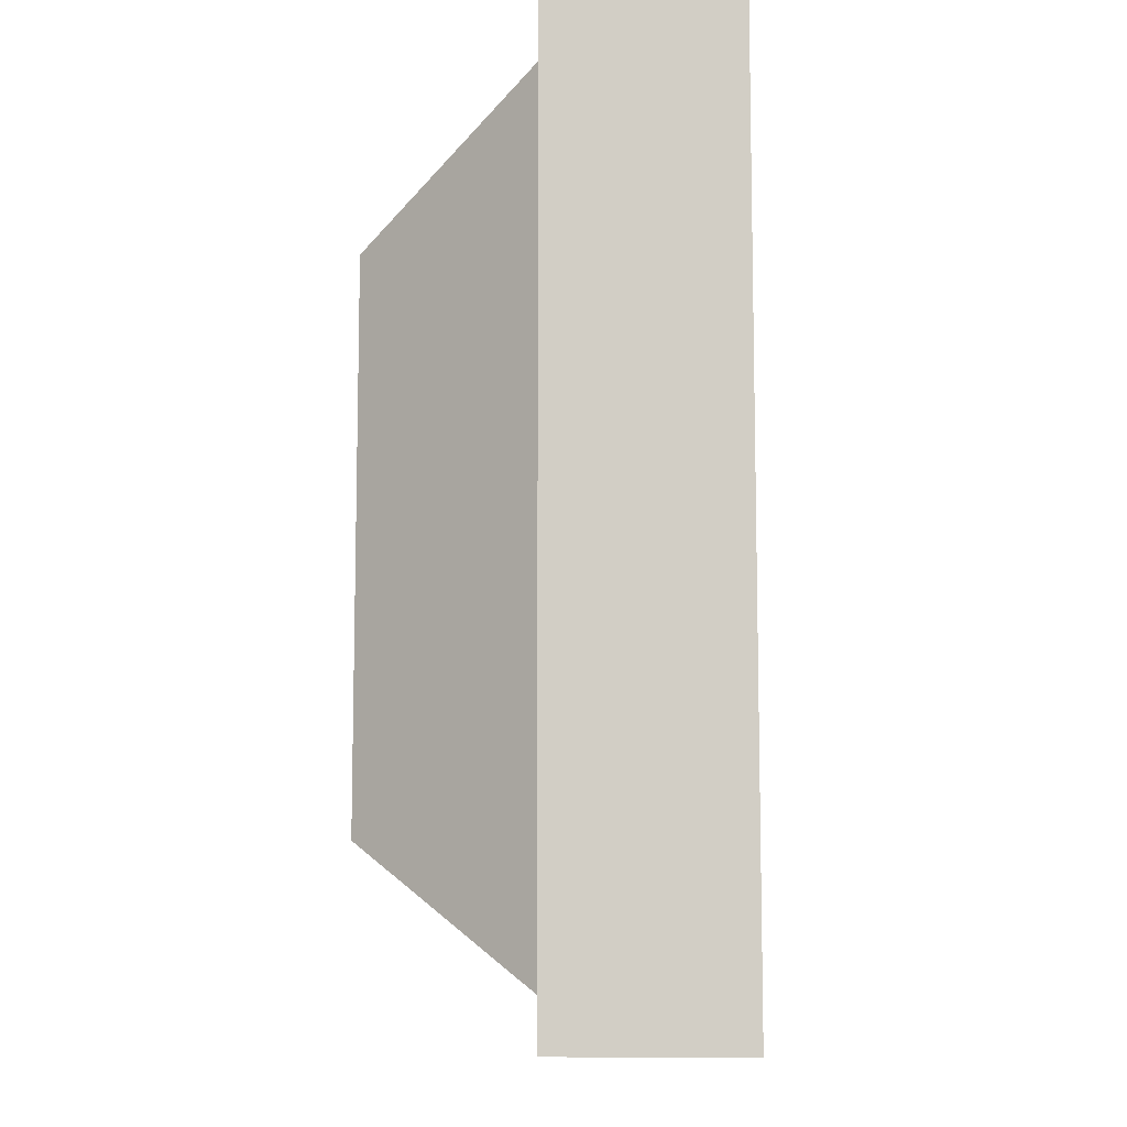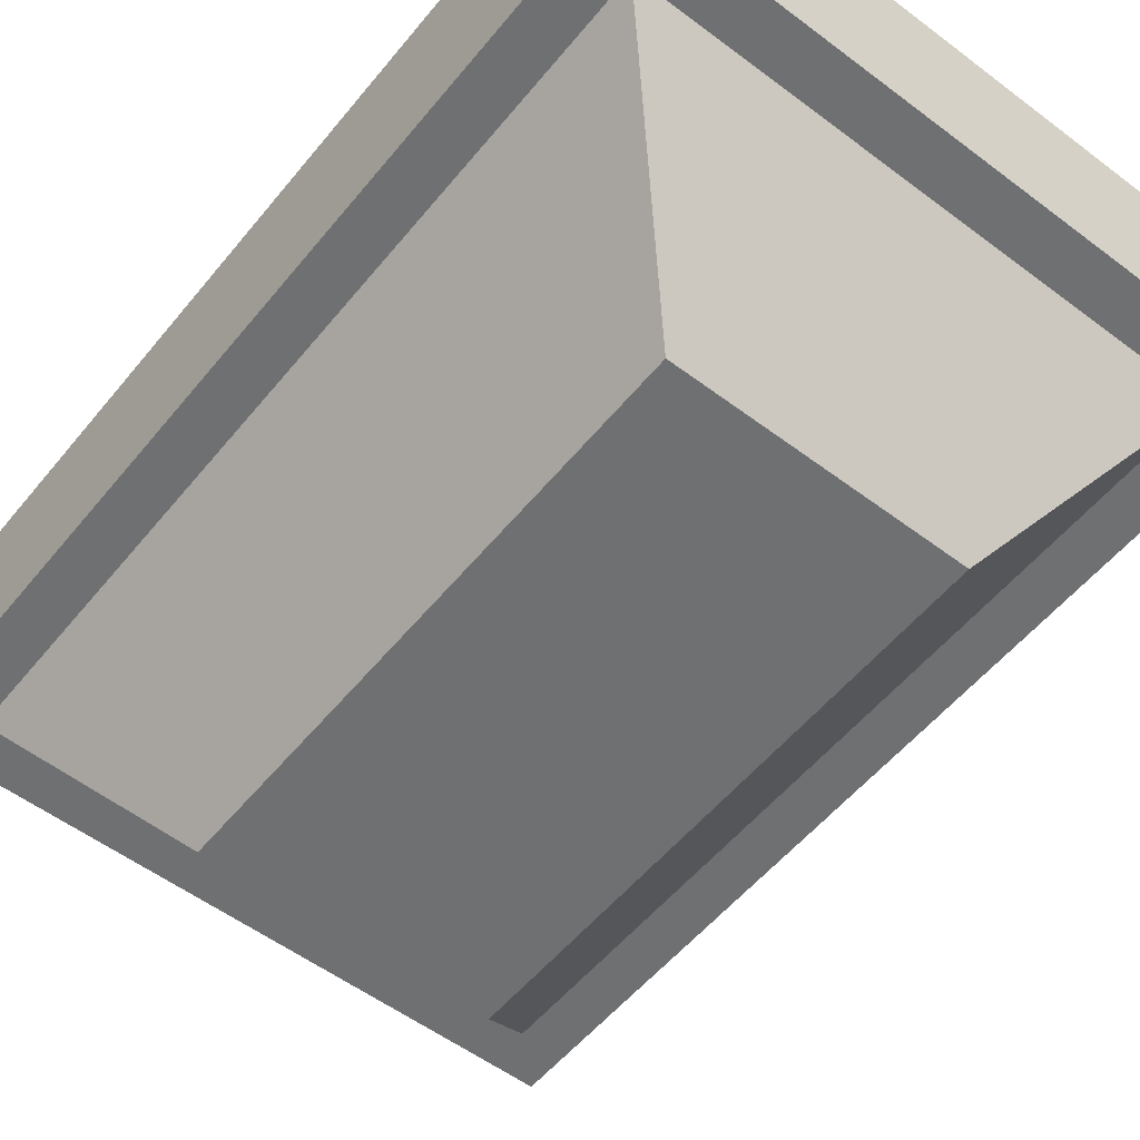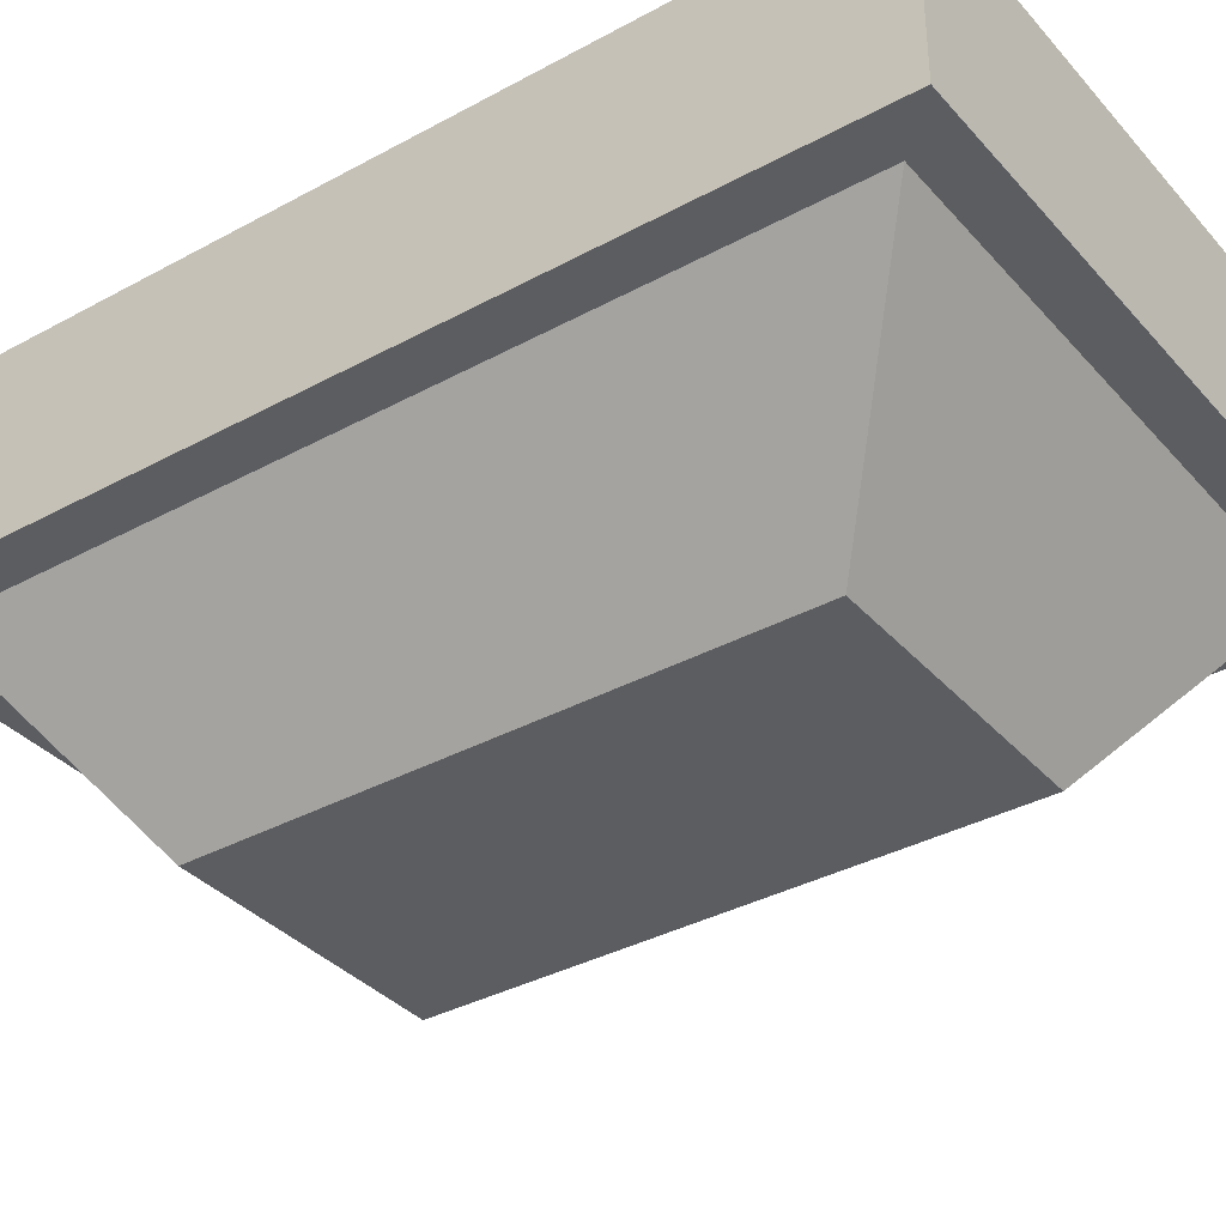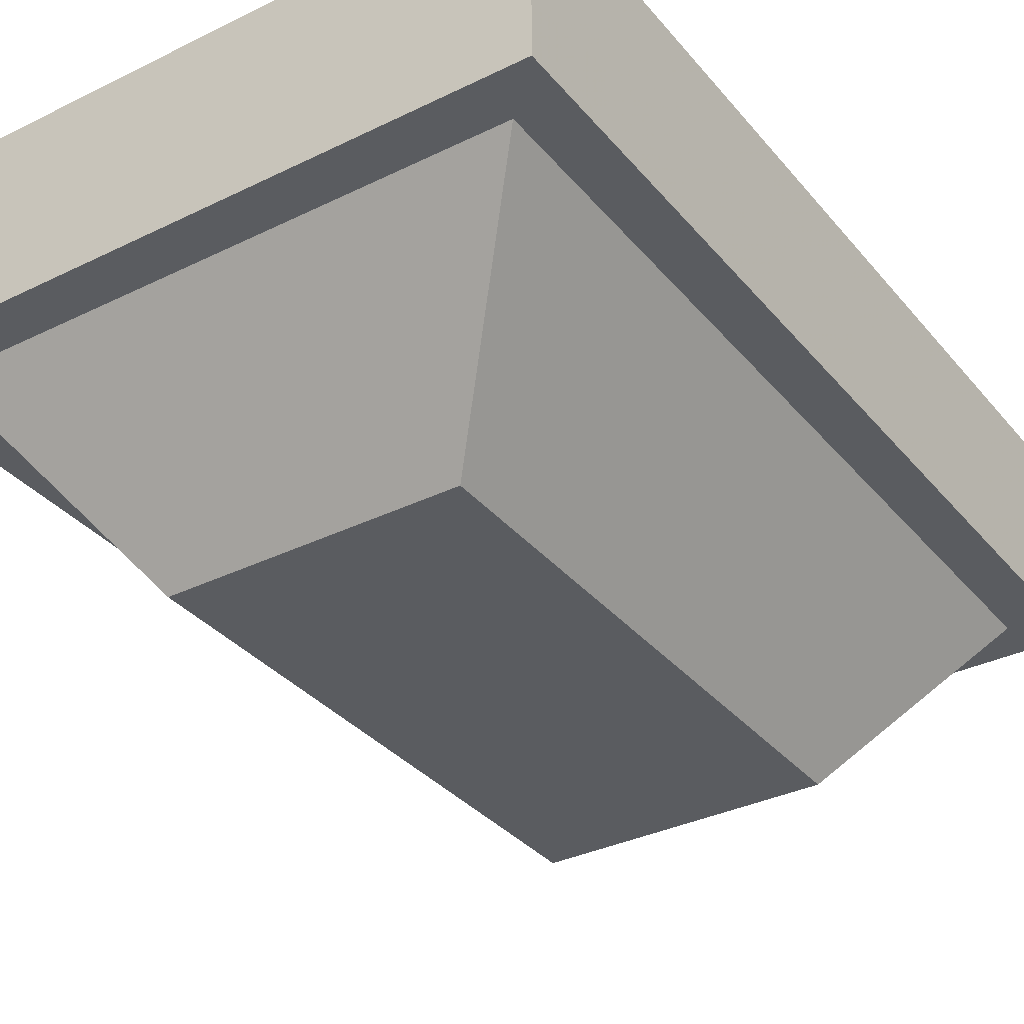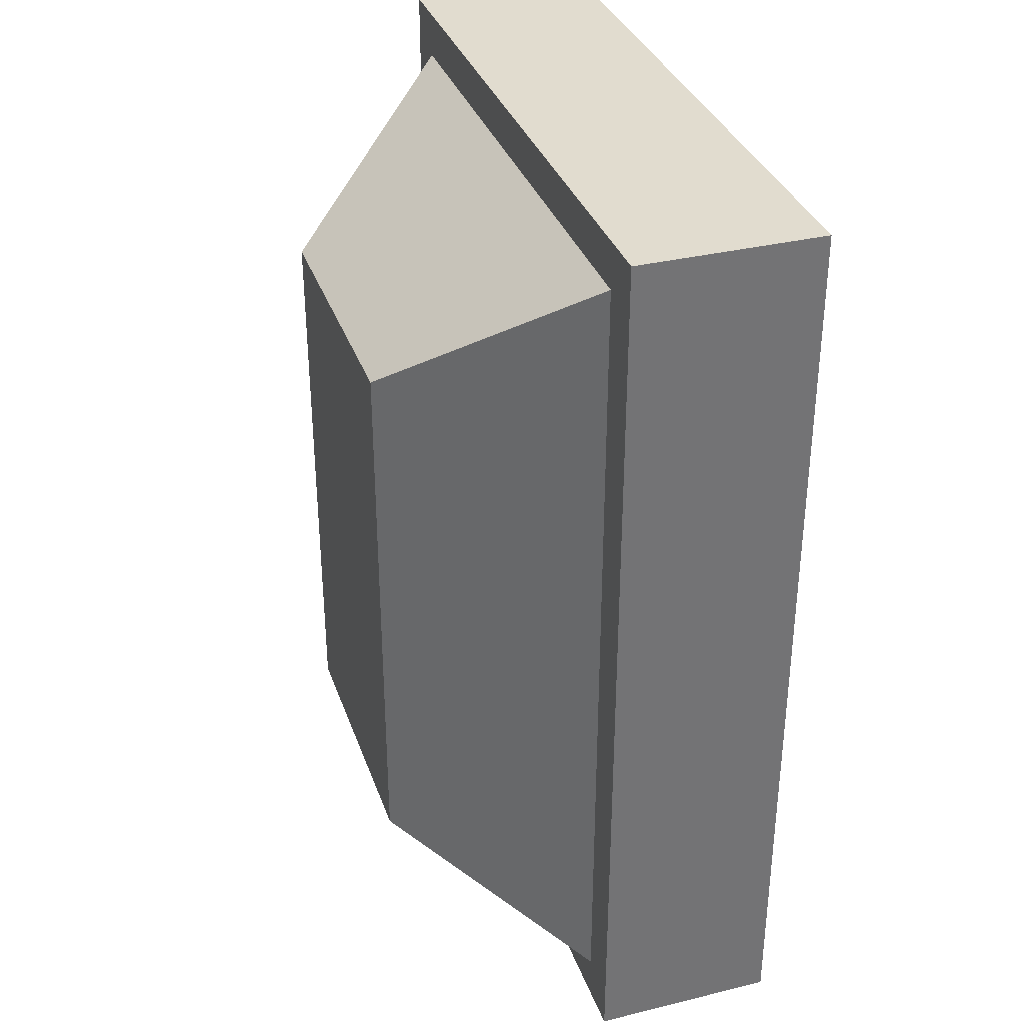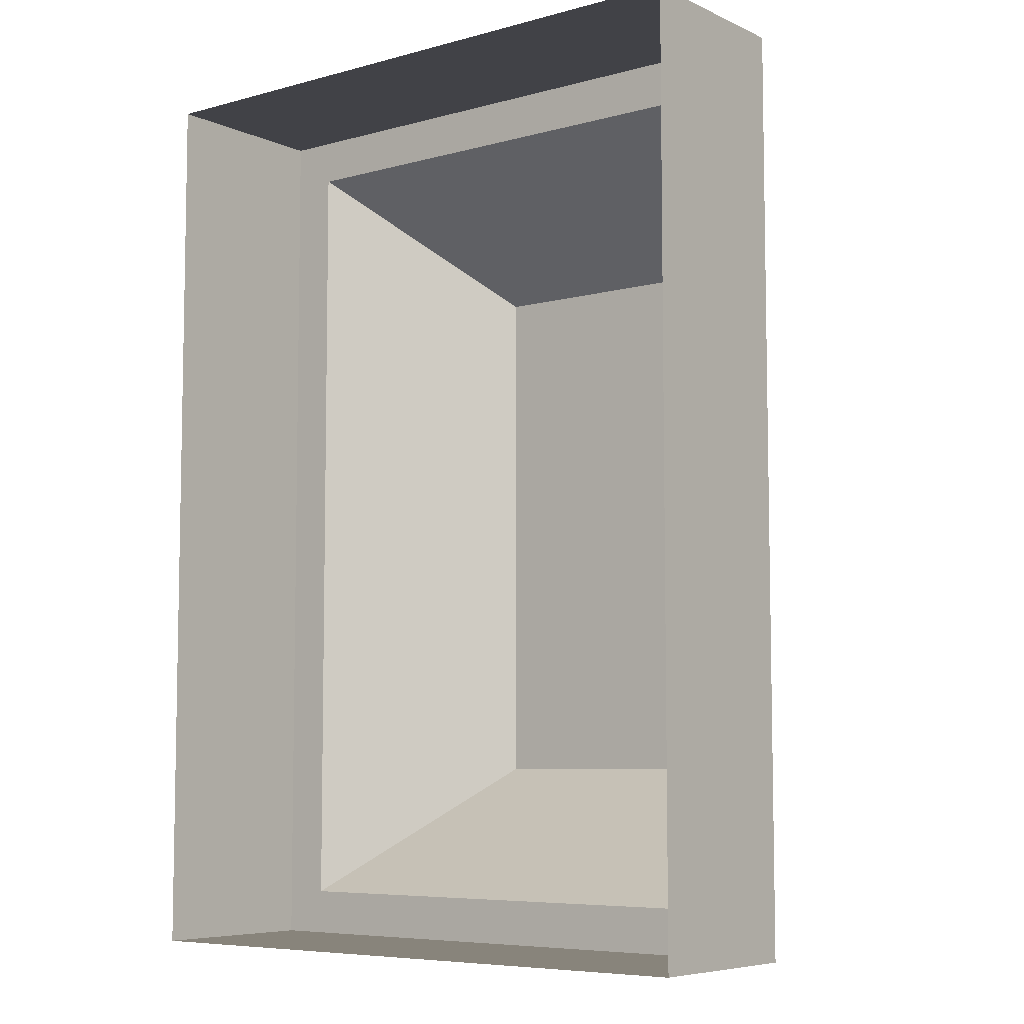
<metadata>
{"format":"obj","ext":"obj","renderer":"f3d","projection":"perspective","resolution":1024,"background":"white","views":[{"elev":-9.4,"azim":93.9,"up":"+Z"},{"elev":-54.9,"azim":-38.5,"up":"+Y"},{"elev":-35.9,"azim":125.6,"up":"+Y"},{"elev":-34.1,"azim":-146.4,"up":"+Y"},{"elev":34.5,"azim":71.9,"up":"+Z"},{"elev":-6.8,"azim":-141.9,"up":"+Z"}]}
</metadata>
<code>
v -0.1094 0 0.1562
v -0.1094 0 -0.1562
v -0.1094 -0.0625 -0.1562
v -0.1094 -0.0625 0.1562
v 0.1094 0 0.1562
v 0.1094 -0.0625 0.1562
v 0.1094 0 -0.1562
v 0.1094 -0.0625 -0.1562
v -0.09375 -0.0625 -0.1406
v -0.09375 -0.0625 0.1406
v 0.09375 -0.0625 0.1406
v 0.09375 -0.0625 -0.1406
v 0.04688 -0.125 -0.09375
v -0.04688 -0.125 -0.09375
v -0.04688 -0.125 0.09375
v 0.04688 -0.125 0.09375
f 1 2 3
f 1 3 4
f 1 4 5
f 5 4 6
f 5 6 7
f 7 6 8
f 7 8 2
f 2 8 3
f 3 8 9
f 3 9 4
f 4 9 10
f 4 10 11
f 4 11 6
f 6 11 8
f 8 11 12
f 8 12 9
f 9 12 13
f 9 13 14
f 9 14 10
f 10 14 15
f 10 15 11
f 11 15 16
f 11 16 12
f 12 16 13
f 13 16 15
f 13 15 14

</code>
